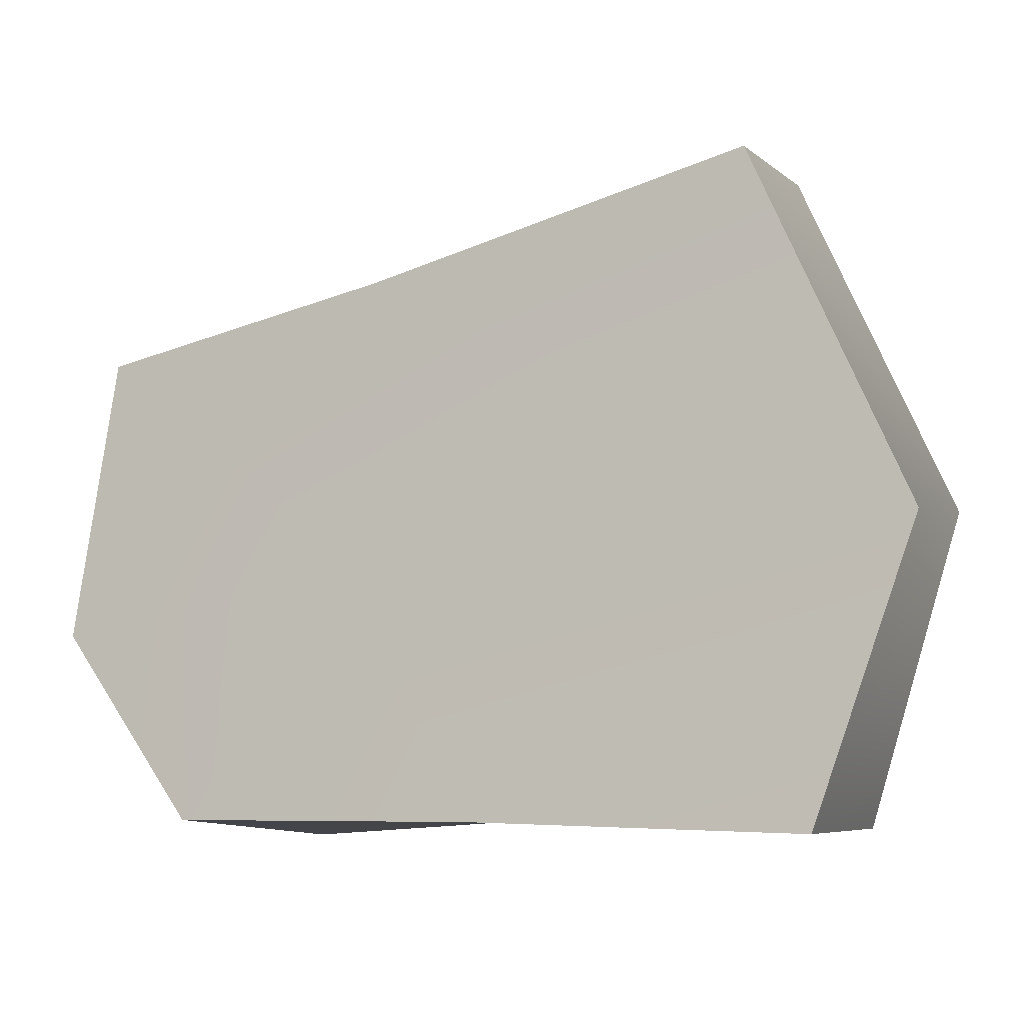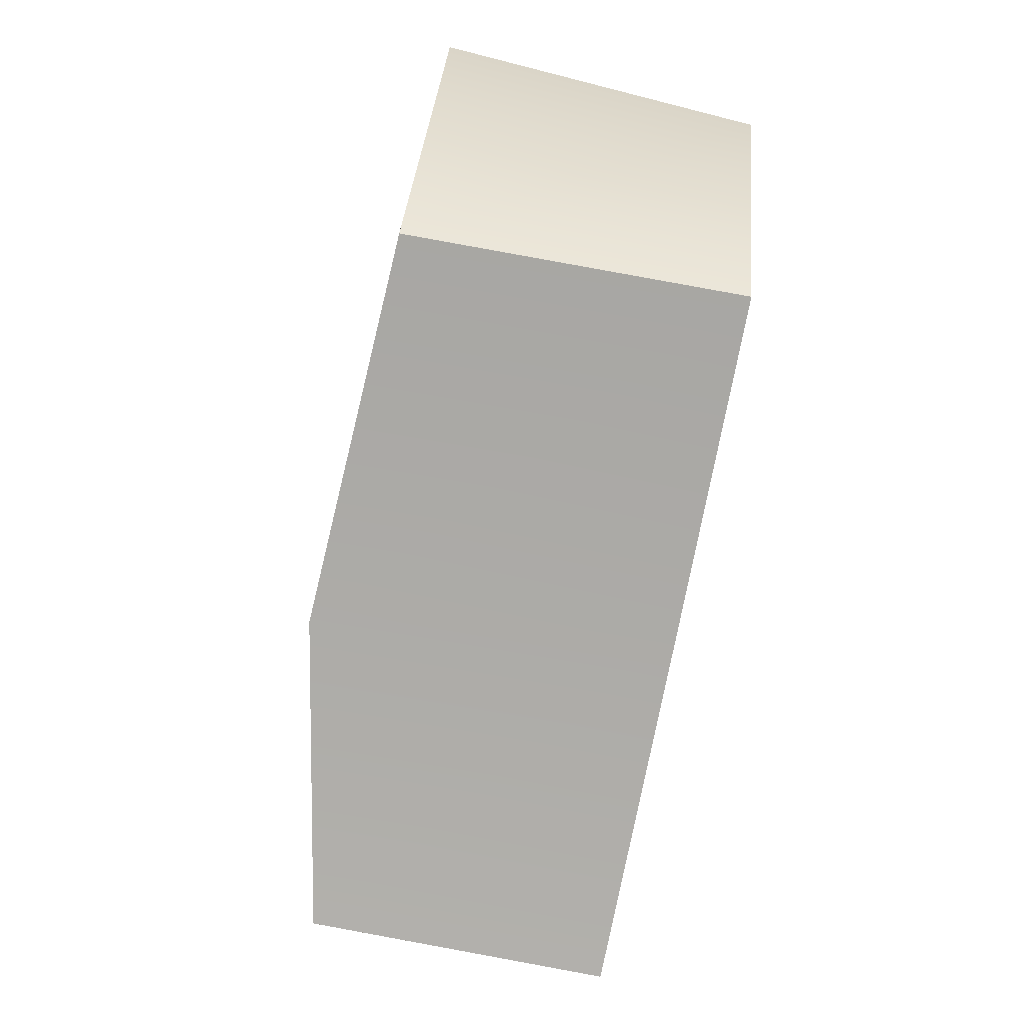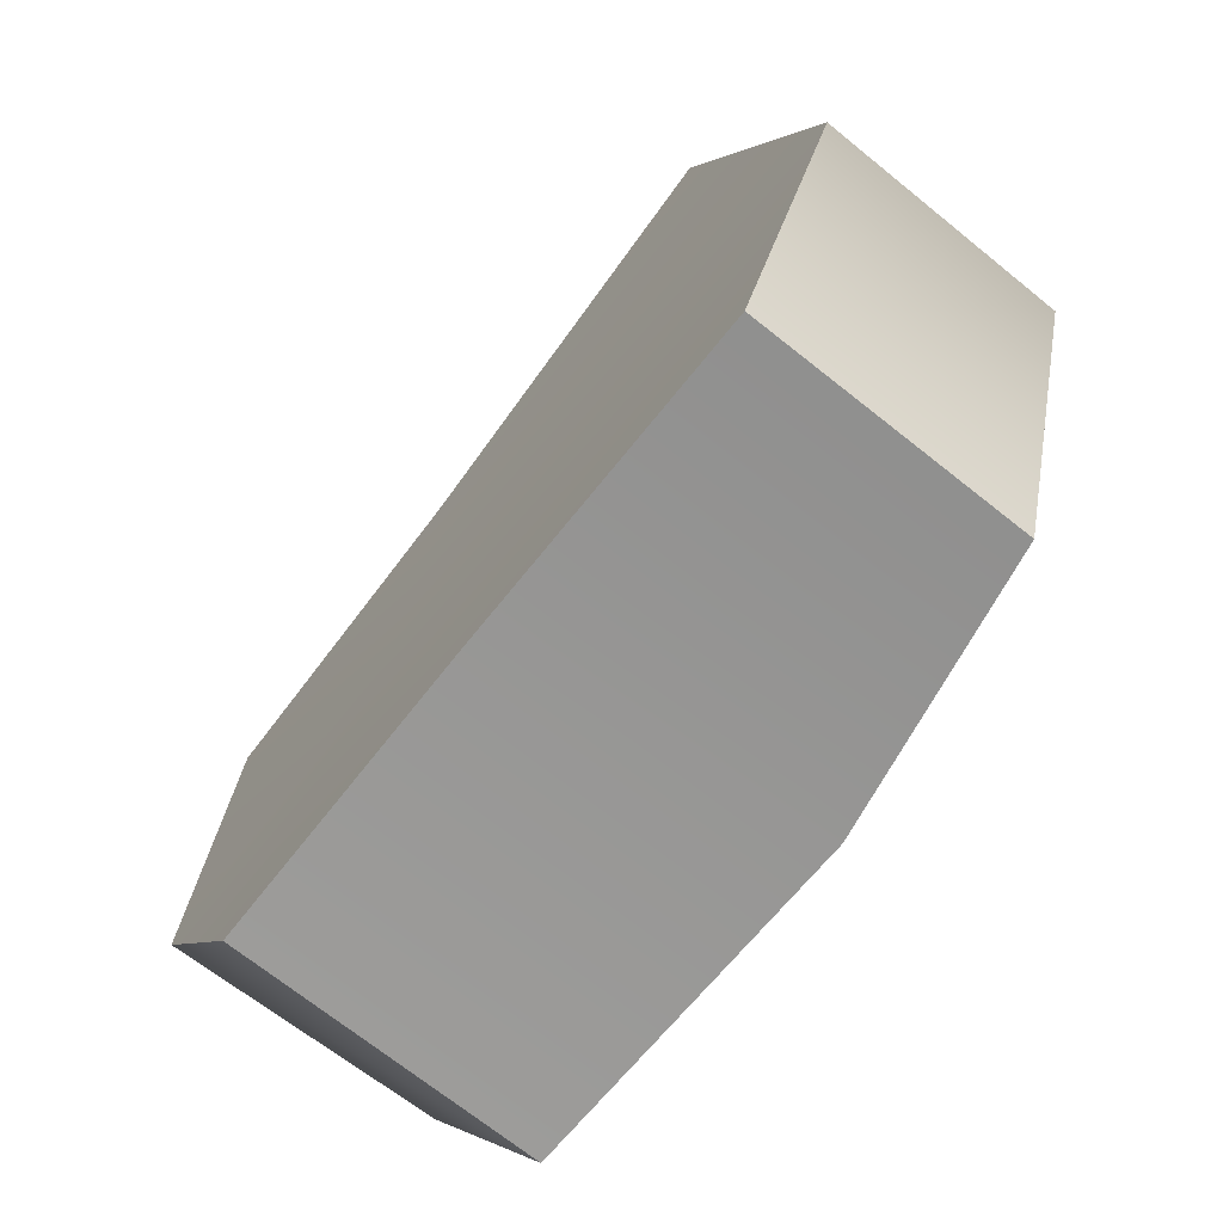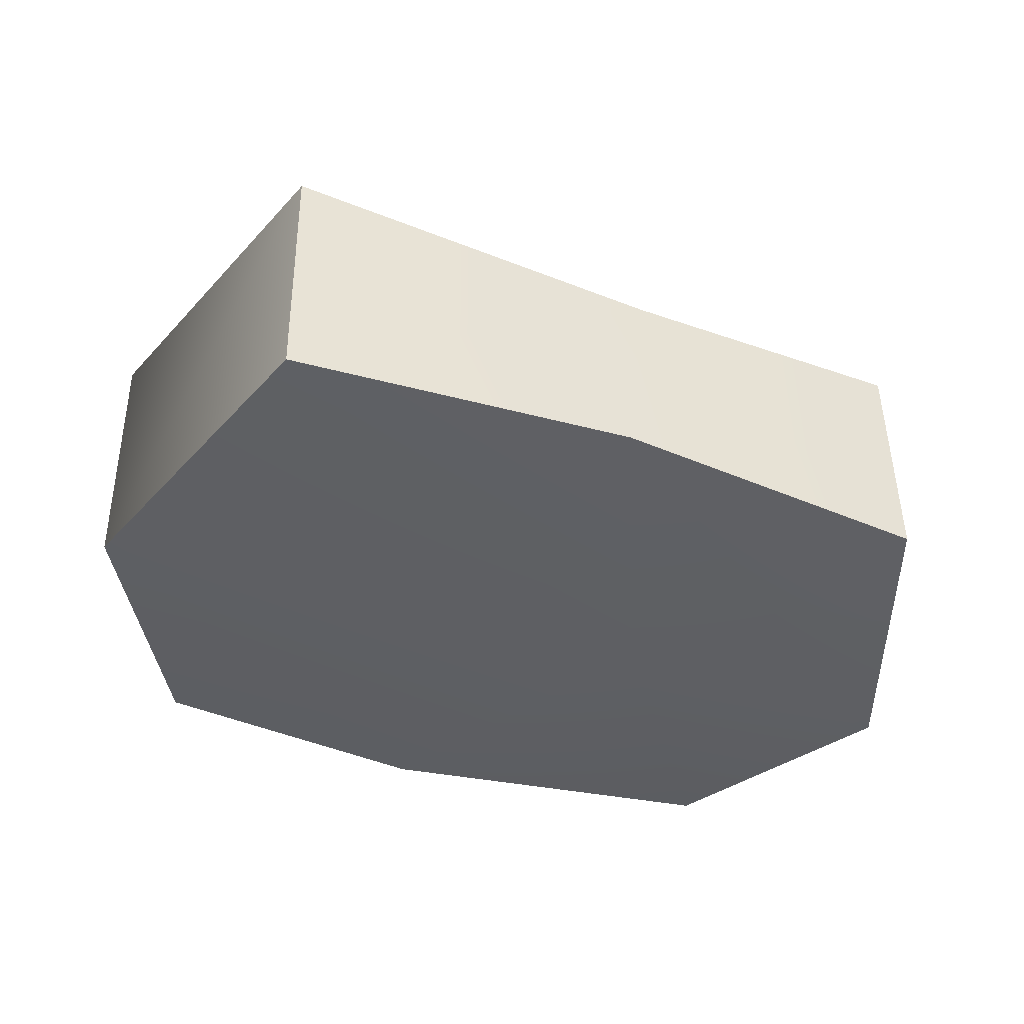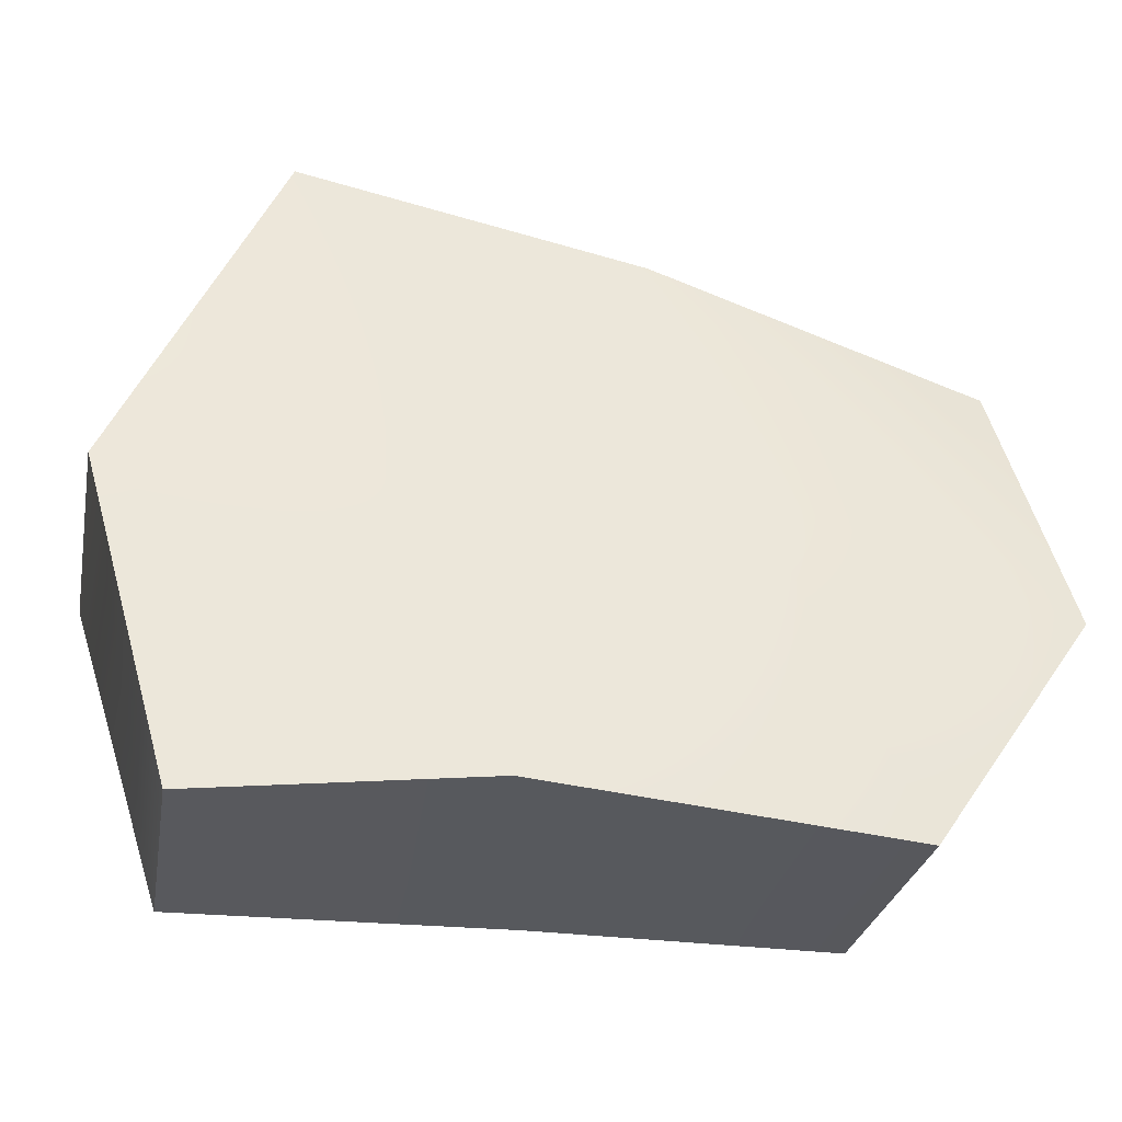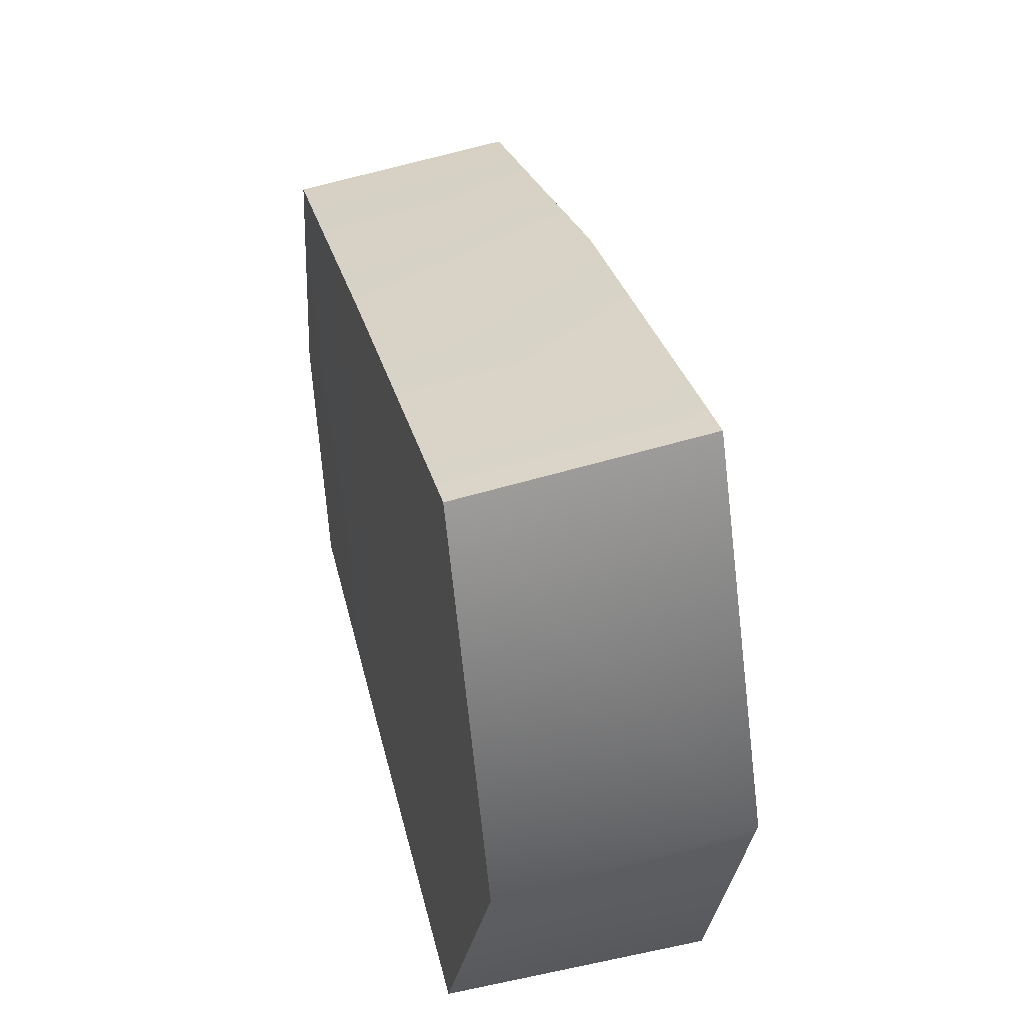
<metadata>
{"format":"obj","ext":"obj","renderer":"f3d","projection":"perspective","resolution":1024,"background":"white","views":[{"elev":-5.2,"azim":-160.9,"up":"+Z"},{"elev":-77.6,"azim":76.2,"up":"+Z"},{"elev":-65.9,"azim":-130.3,"up":"+Z"},{"elev":-35.5,"azim":-10.8,"up":"+Y"},{"elev":-31.7,"azim":-11.6,"up":"+Z"},{"elev":45.5,"azim":-106.5,"up":"+Z"}]}
</metadata>
<code>
g Stone_Small_D
v 0.06856 0.2011 0.151
v 0.2672 0.1968 0.1043
v 0.2685 0.04535 0.1157
v 0.0448 0.04748 0.1925
v -0.1917 0.04535 0.2336
v -0.1906 0.2113 0.2216
v 0.194 0 -0.2336
v 0.2996 0.1976 -0.08642
v 0.2052 0.2094 -0.213
v 0.3008 0 -0.077
v 0.2685 0.04535 0.1157
v 0.2672 0.1968 0.1043
v -0.299 0.2165 -0.01488
v -0.2326 0.2291 -0.2137
v -0.004666 0.2195 -0.2106
v 0.07896 0.2092 -0.04455
v 0.2052 0.2094 -0.213
v 0.2996 0.1976 -0.08642
v 0.2672 0.1968 0.1043
v 0.06856 0.2011 0.151
v -0.1906 0.2113 0.2216
v 0.194 0 -0.2336
v 0.09101 6.104e-07 -0.006155
v 0.3008 0 -0.077
v -0.0501 0 -0.2142
v -0.3008 0.04535 -0.003133
v -0.2382 0.04535 -0.2193
v -0.1917 0.04535 0.2336
v 0.0448 0.04748 0.1925
v 0.2052 0.2094 -0.213
v -0.004666 0.2195 -0.2106
v -0.0501 0 -0.2142
v 0.194 0 -0.2336
v -0.004666 0.2195 -0.2106
v -0.2326 0.2291 -0.2137
v -0.2382 0.04535 -0.2193
v -0.0501 0 -0.2142
v -0.2326 0.2291 -0.2137
v -0.3008 0.04535 -0.003133
v -0.2382 0.04535 -0.2193
v -0.299 0.2165 -0.01488
v -0.1906 0.2113 0.2216
v -0.1917 0.04535 0.2336
v 0.3008 0 -0.077
v 0.09101 6.104e-07 -0.006155
v 0.0448 0.04748 0.1925
v 0.2685 0.04535 0.1157
g Stone_Small_D_0
f 3 2 1
f 4 3 1
f 5 4 1
f 6 5 1
f 9 8 7
f 8 10 7
f 11 10 8
f 12 11 8
f 15 14 13
f 16 15 13
f 17 15 16
f 18 17 16
f 19 18 16
f 20 19 16
f 20 16 13
f 21 20 13
f 24 23 22
f 23 25 22
f 25 23 26
f 27 25 26
f 28 26 23
f 29 28 23
f 32 31 30
f 33 32 30
f 36 35 34
f 37 36 34
f 40 39 38
f 39 41 38
f 42 41 39
f 43 42 39
f 46 45 44
f 47 46 44

</code>
